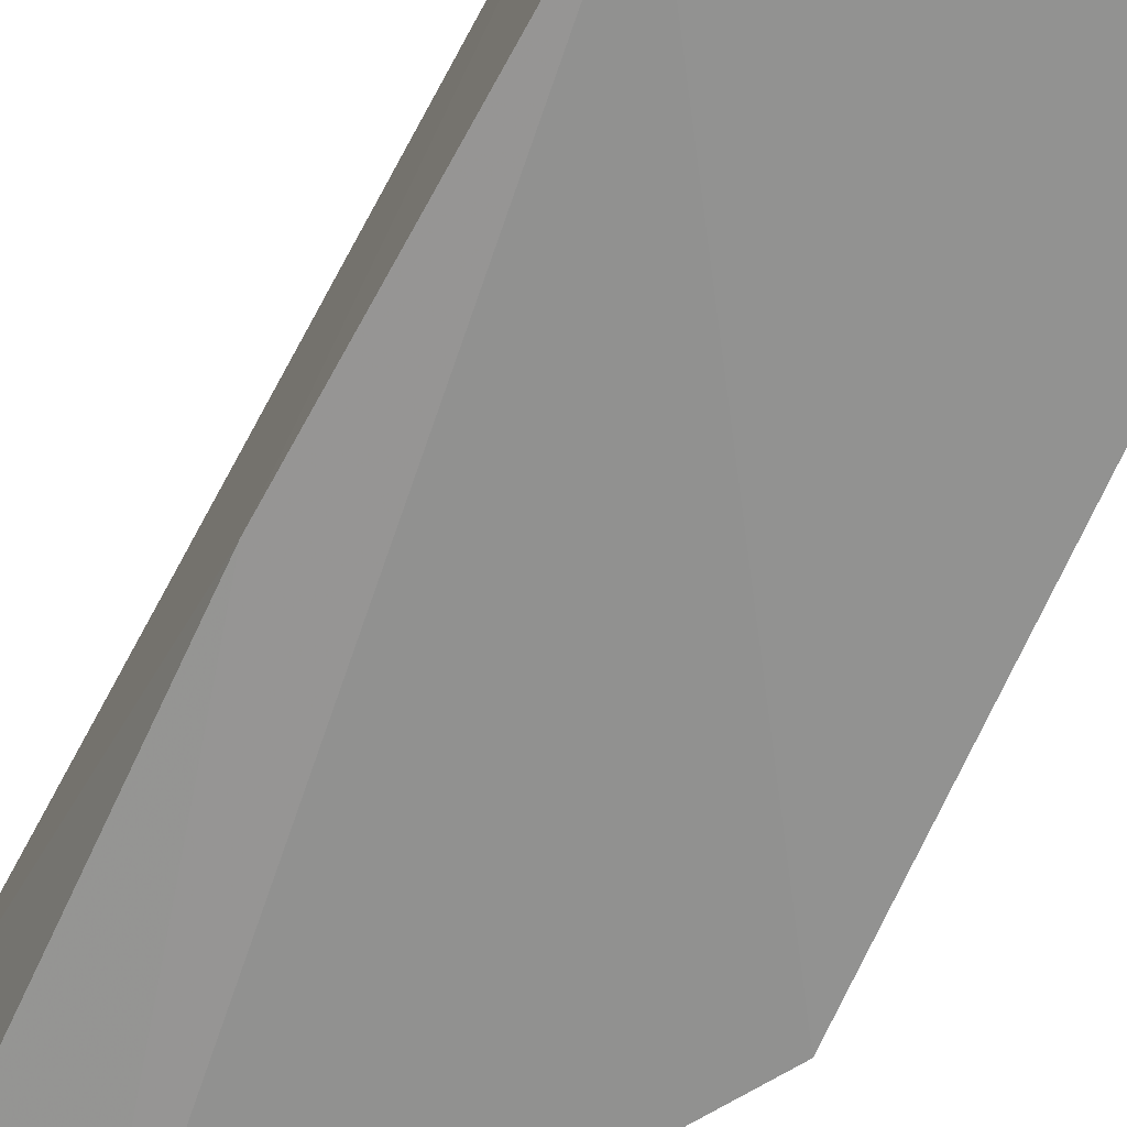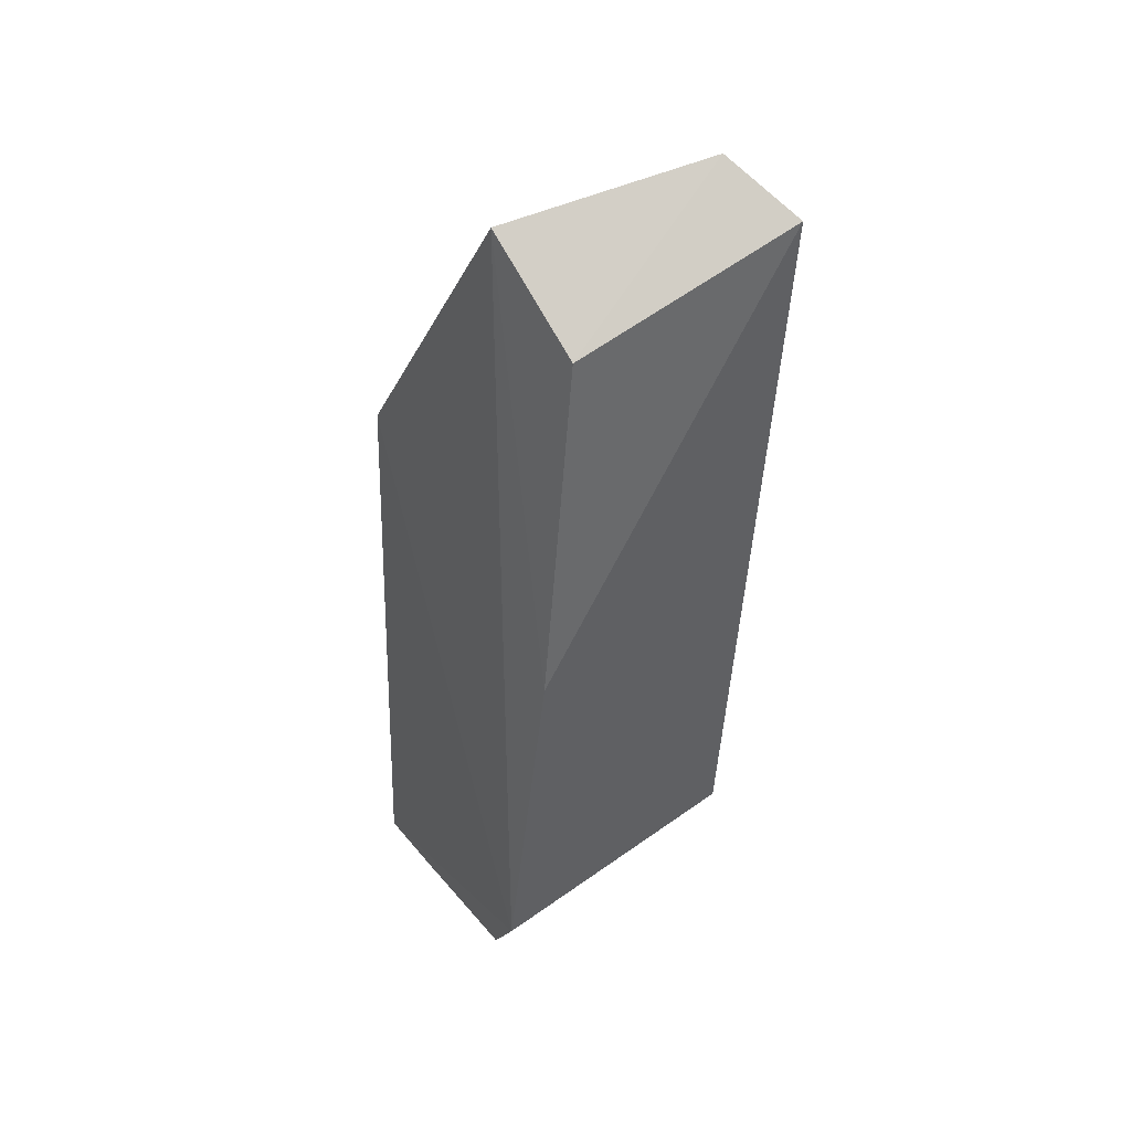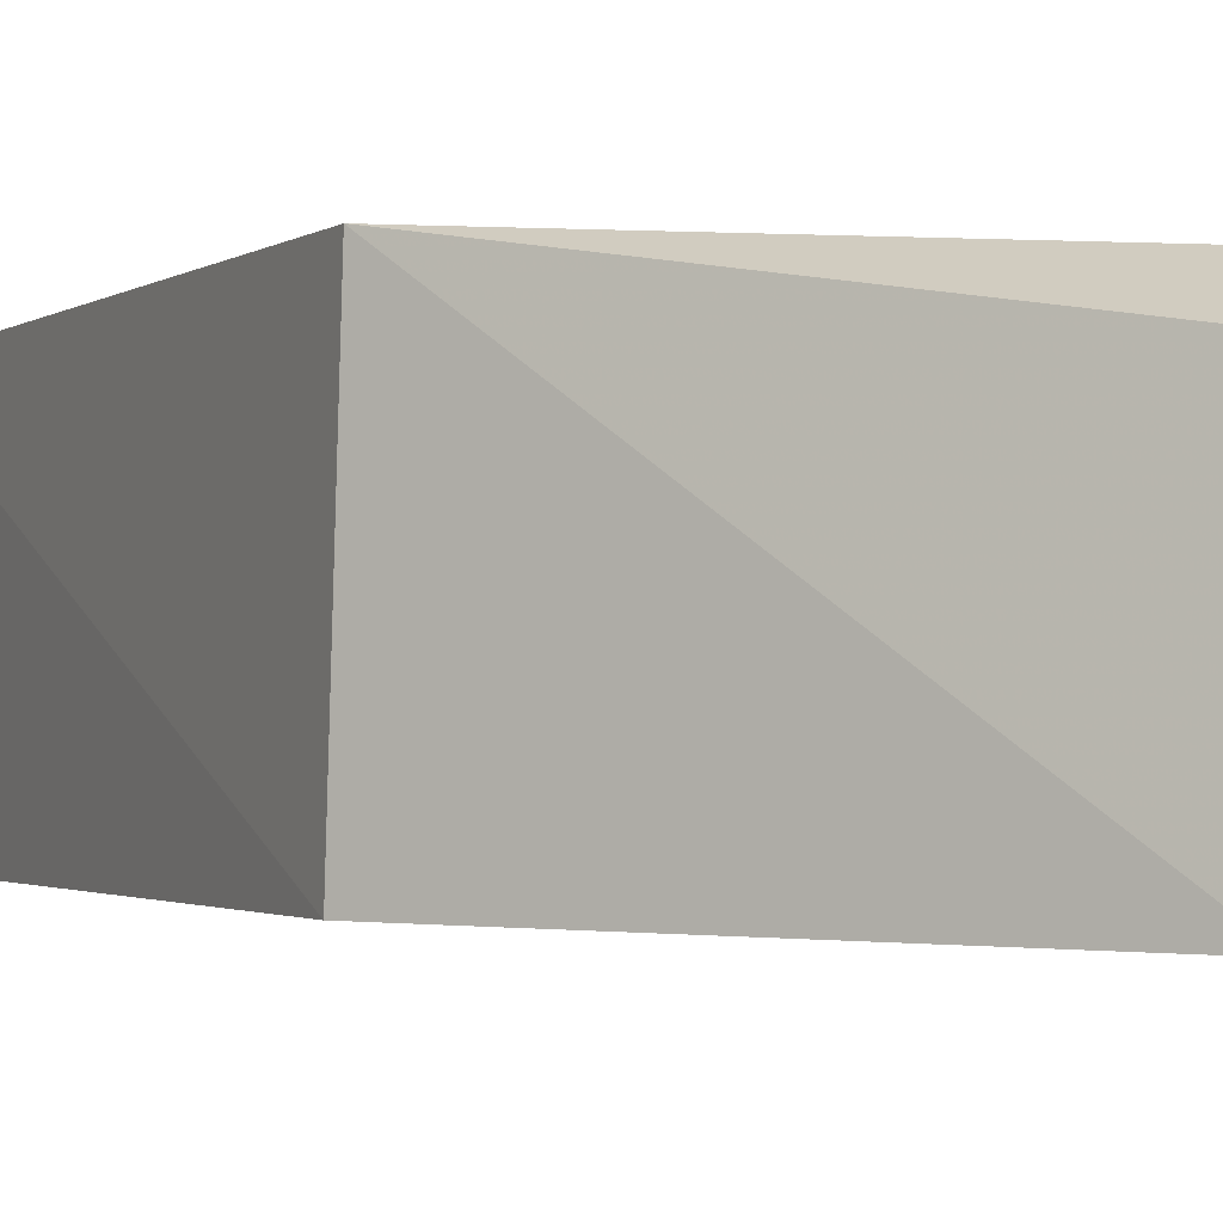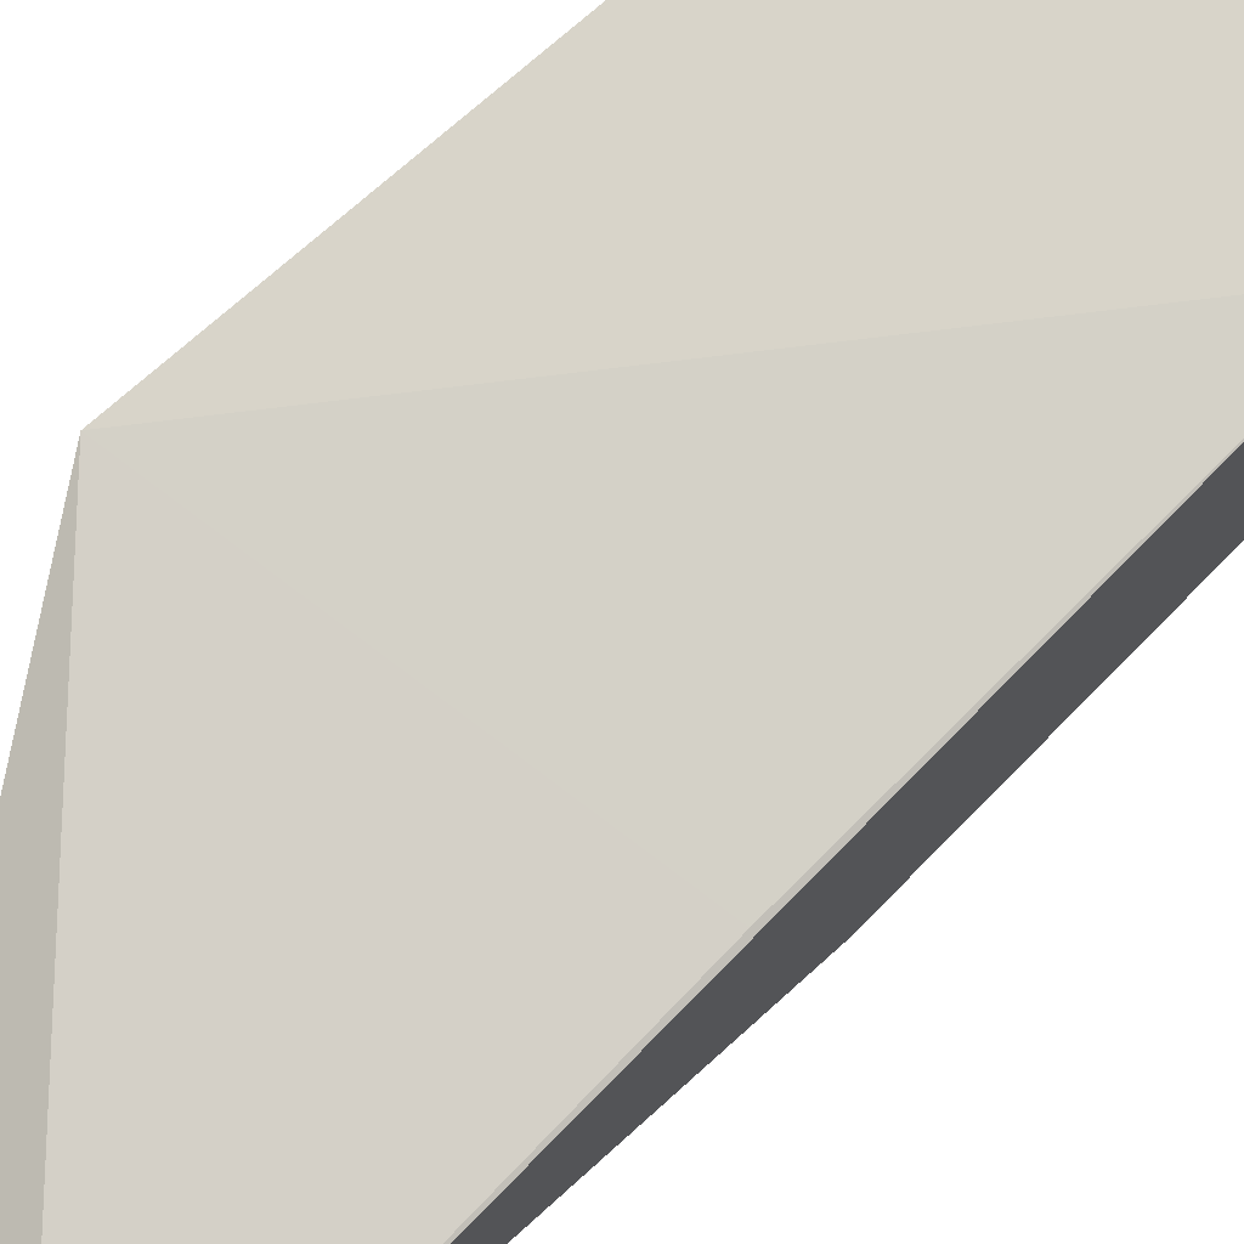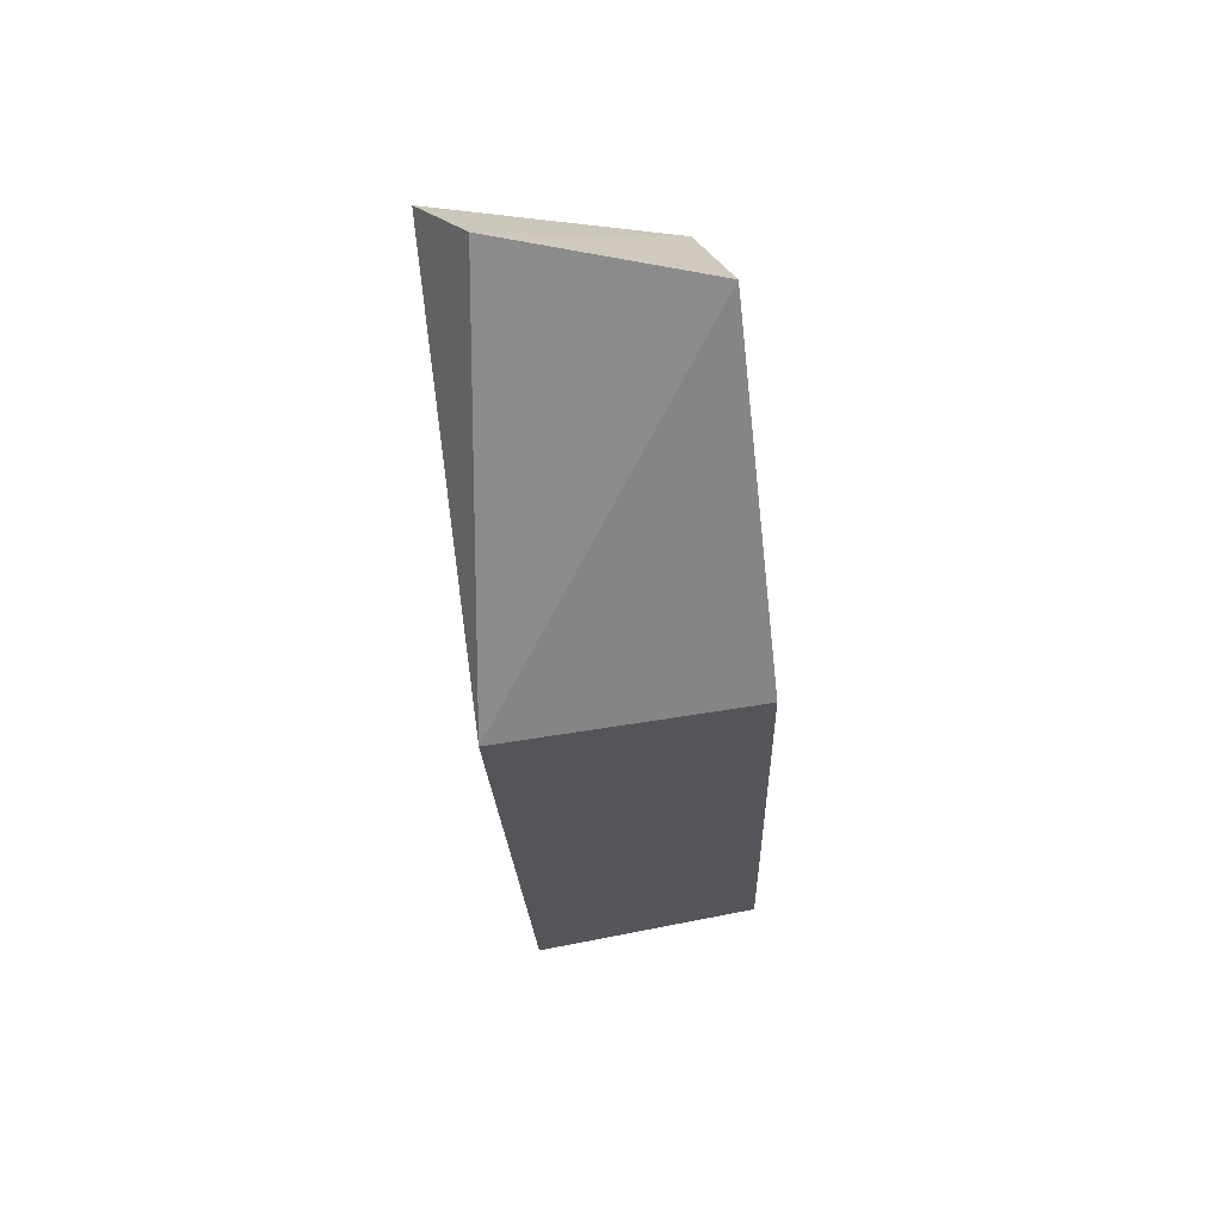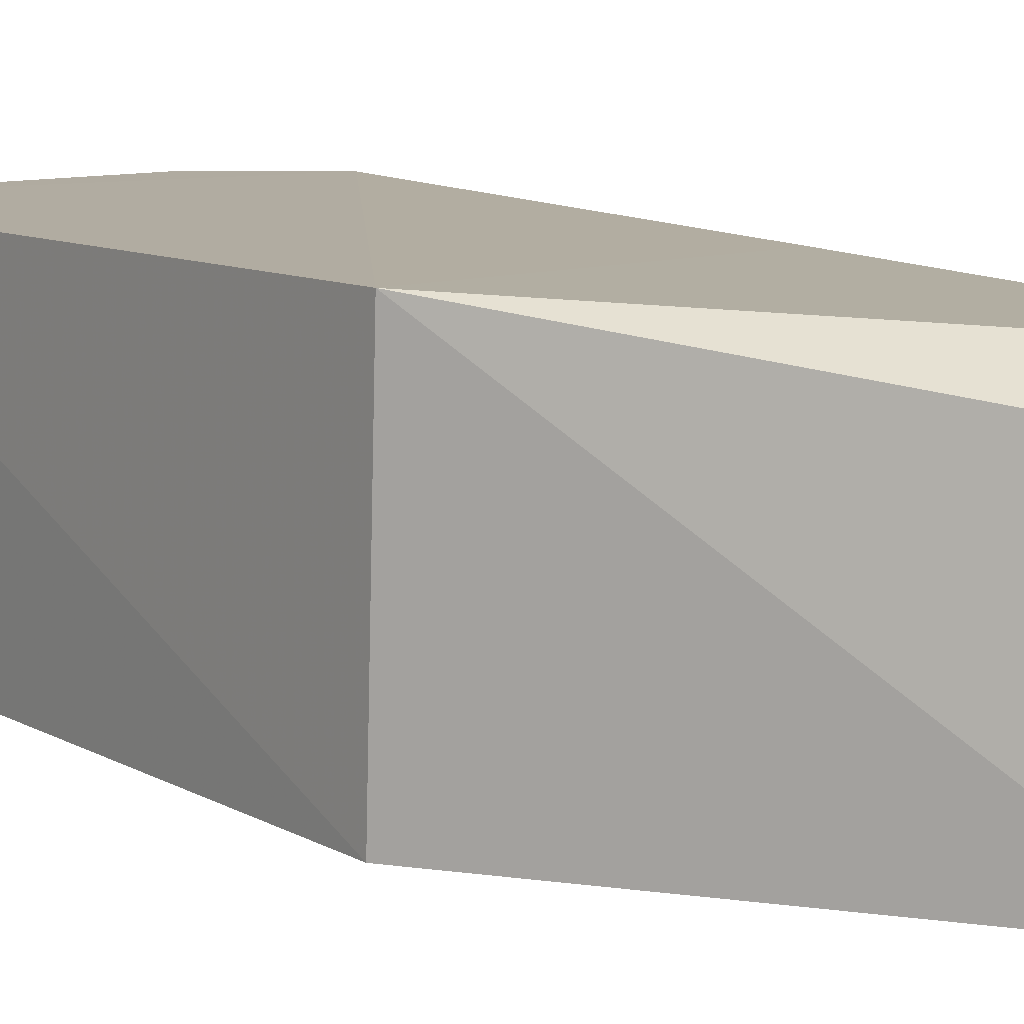
<metadata>
{"format":"obj","ext":"obj","renderer":"f3d","projection":"perspective","resolution":1024,"background":"white","views":[{"elev":-69.0,"azim":156.8,"up":"+Y"},{"elev":38.3,"azim":55.9,"up":"+Z"},{"elev":0.7,"azim":-23.7,"up":"+Y"},{"elev":78.3,"azim":49.6,"up":"+Y"},{"elev":64.4,"azim":-100.9,"up":"+Z"},{"elev":13.2,"azim":-35.8,"up":"+Y"}]}
</metadata>
<code>
v 0.0327 0.02208 0.09994
v 0.03732 0.00369 0.08807
v 0.03294 0.02518 0.02301
v 0.01214 0.02282 0.005327
v 0.004957 0.002252 0.06535
v 0.03329 -0.001112 0.01786
v 0.005855 0.02772 0.06509
v 0.03931 0.02579 0.09537
v 0.02704 0.002452 0.09638
v 0.01955 0.02193 0.005313
v 0.004731 0.0008762 0.008566
v 0.004758 0.02447 0.008004
v 0.03569 0.0256 0.05813
v 0.03638 0.001219 0.05249
v 0.02691 0.0247 0.01442
v 0.02958 -0.0007825 0.01273
v 0.01908 0.01599 0.005658
v 0.01174 0.01578 0.006018
v 0.01368 0.0005216 0.009435
f 8 1 2
f 8 7 1
f 9 2 1
f 9 7 5
f 9 1 7
f 9 5 6
f 11 6 5
f 12 7 3
f 12 4 11
f 12 11 5
f 12 5 7
f 13 8 3
f 13 3 7
f 13 7 8
f 14 6 3
f 14 3 8
f 14 8 2
f 14 9 6
f 14 2 9
f 15 3 6
f 15 12 3
f 15 10 4
f 15 4 12
f 16 6 11
f 16 15 6
f 16 10 15
f 17 4 10
f 17 10 16
f 18 17 11
f 18 11 4
f 18 4 17
f 19 17 16
f 19 16 11
f 19 11 17

</code>
